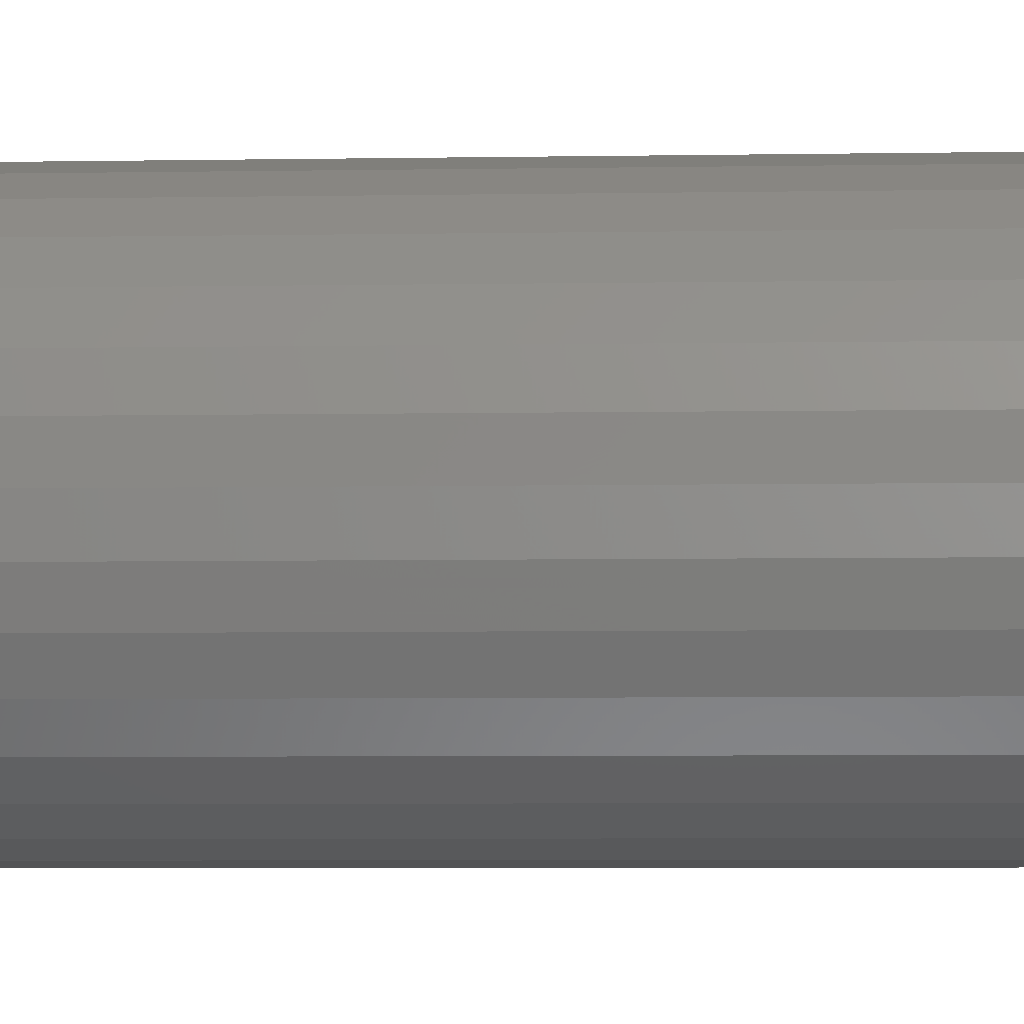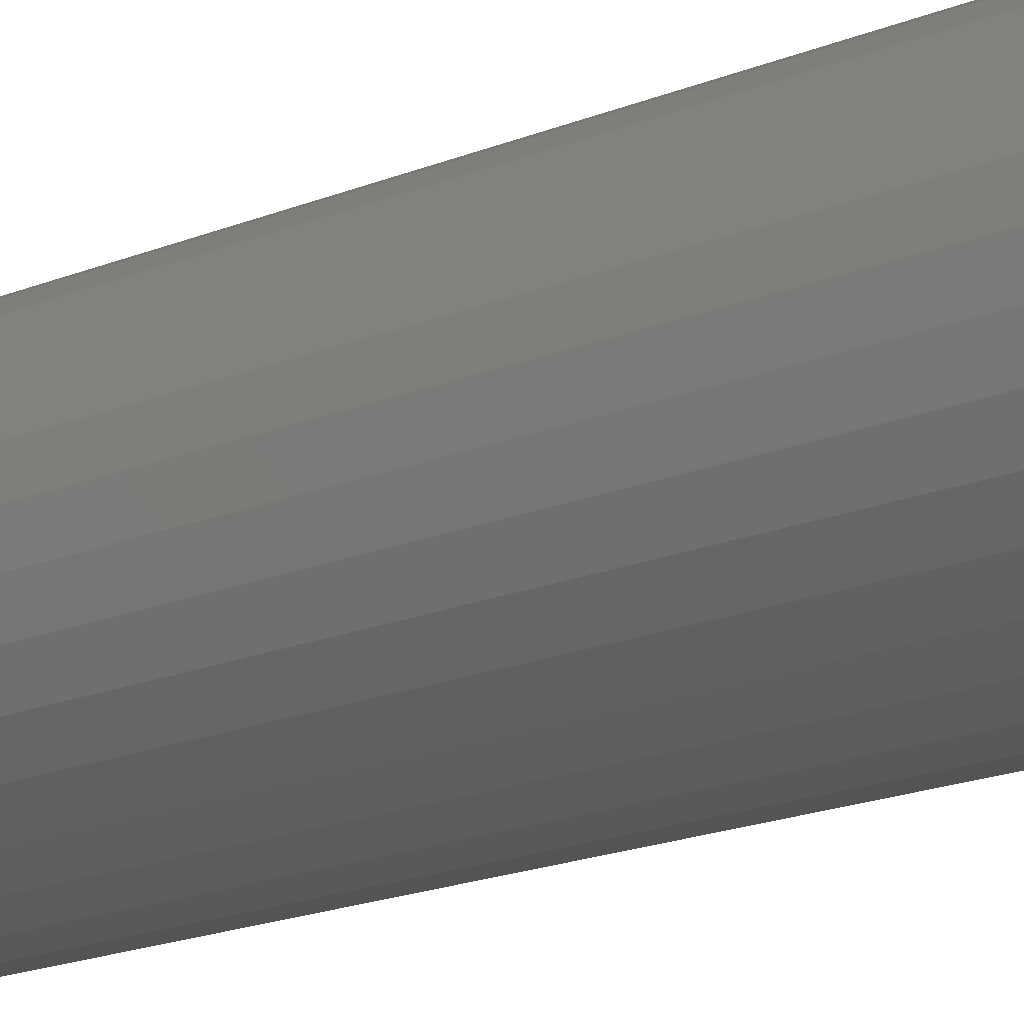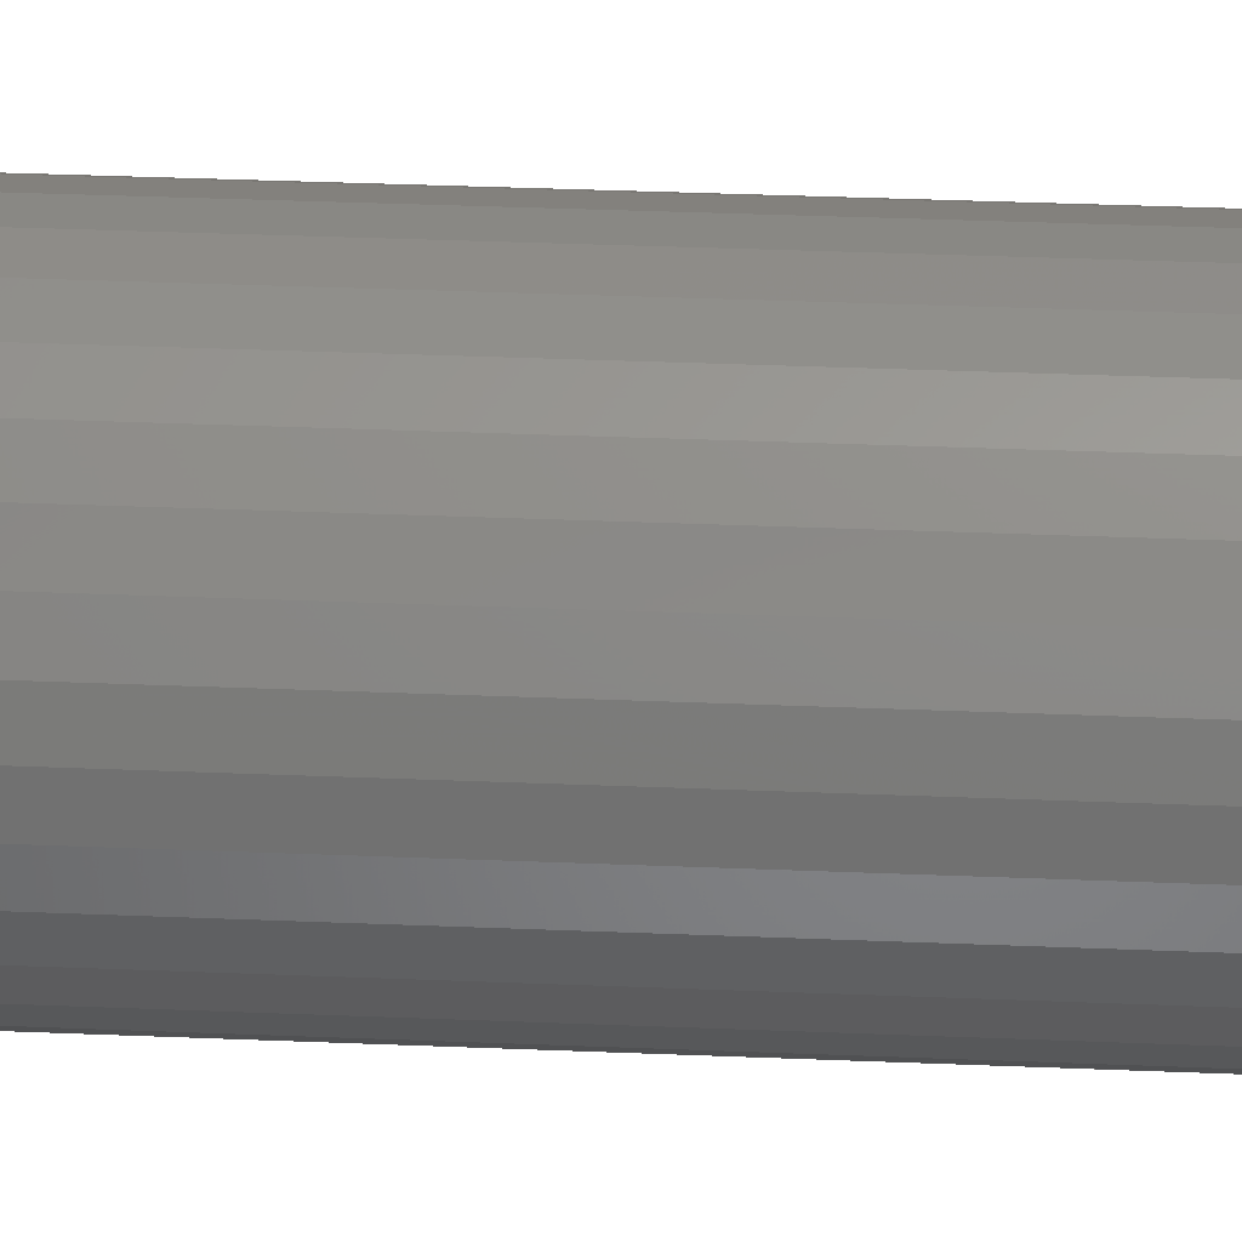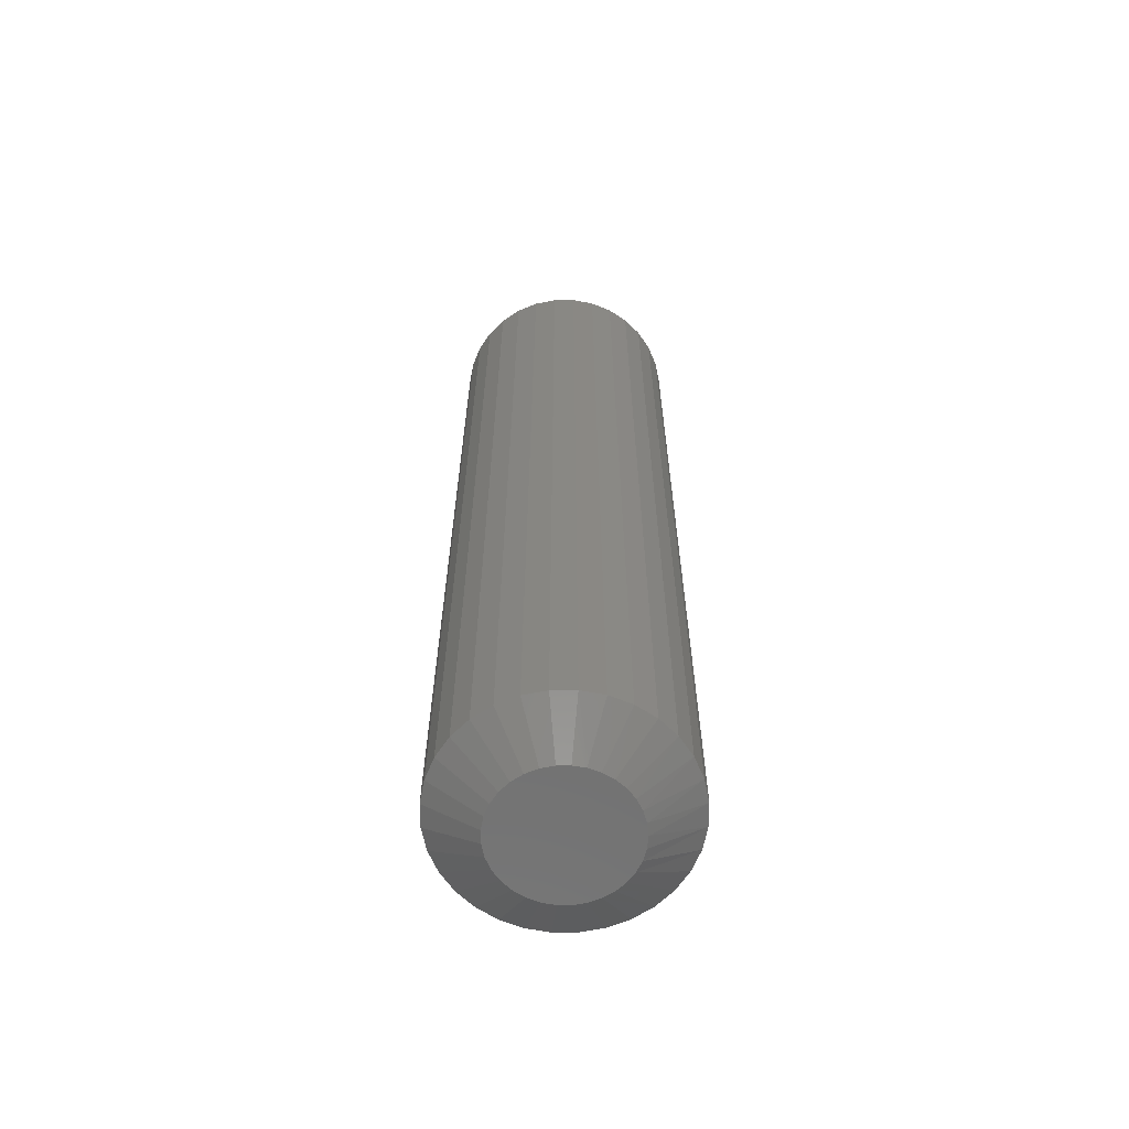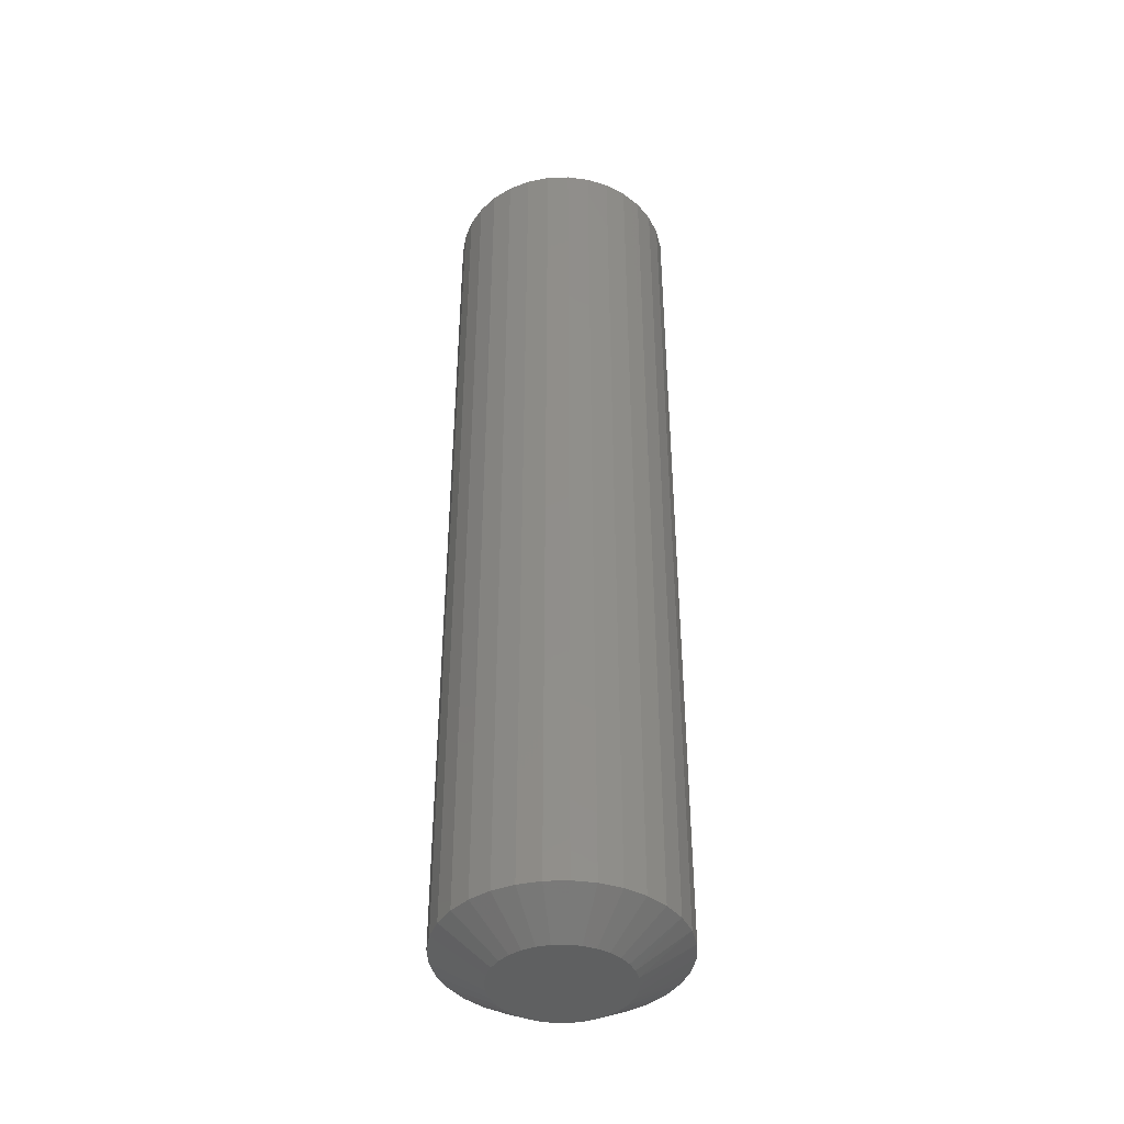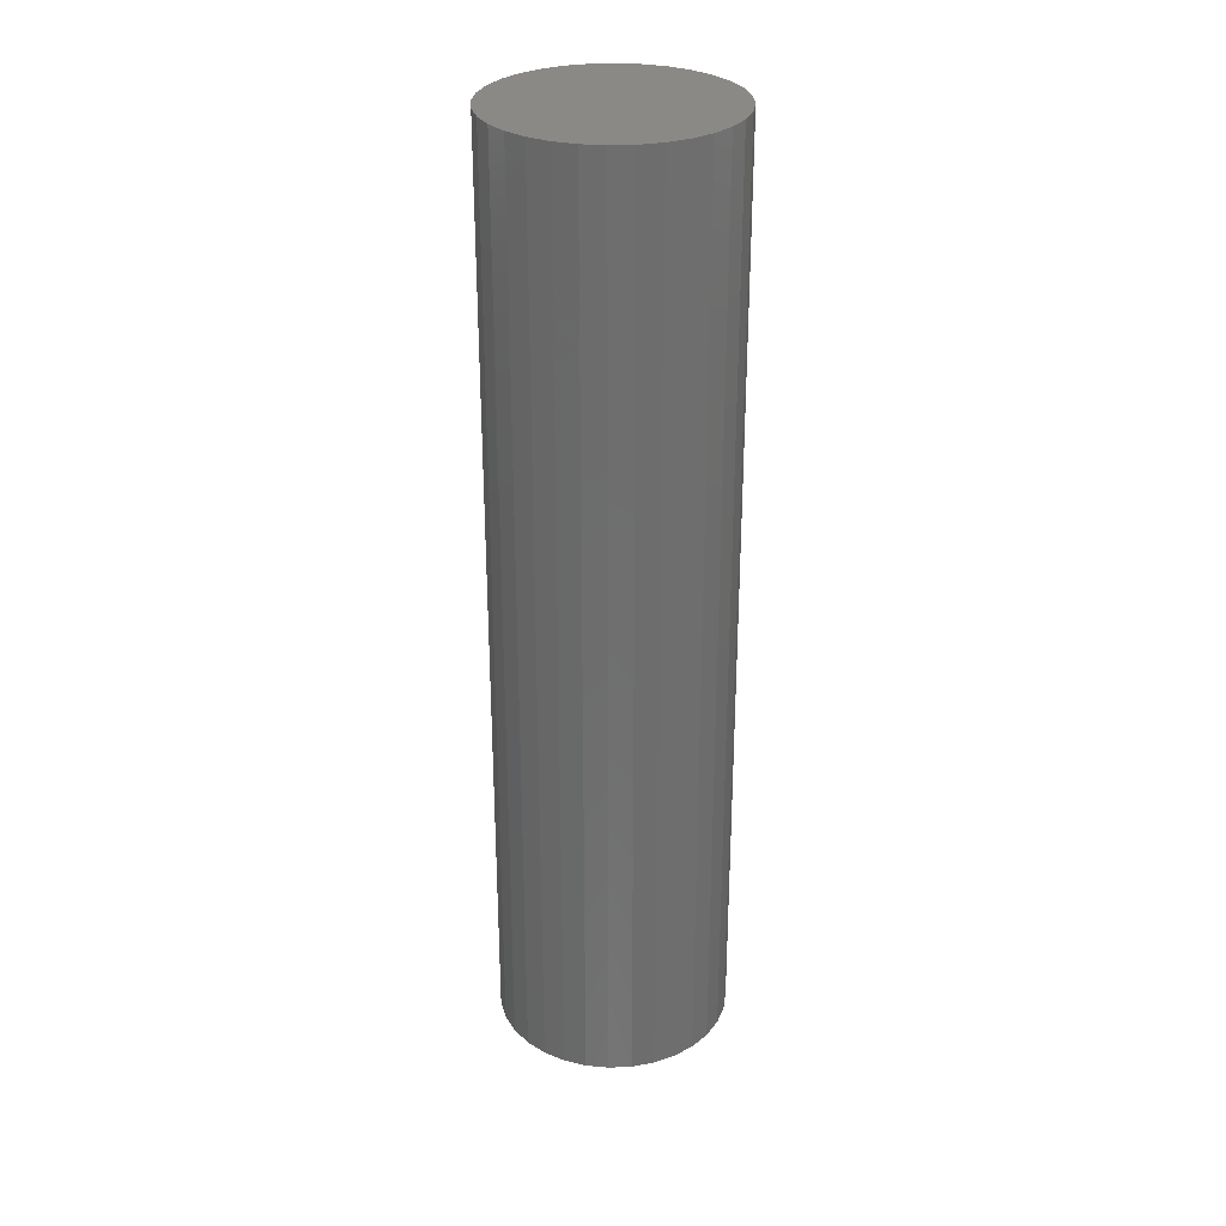
<metadata>
{"format":"stl","ext":"stl","renderer":"f3d","projection":"perspective","resolution":1024,"background":"white","views":[{"elev":-4.0,"azim":94.4,"up":"+Z"},{"elev":-16.8,"azim":131.1,"up":"+Z"},{"elev":32.4,"azim":93.4,"up":"+Z"},{"elev":-63.5,"azim":-84.1,"up":"+Y"},{"elev":-41.7,"azim":-127.1,"up":"+Y"},{"elev":29.8,"azim":159.6,"up":"+Y"}]}
</metadata>
<code>
# stl→obj: 97 verts, 190 faces
v 0.01144 -0.75 0.103
v -0.007654 -0.75 0.103
v -0.02642 -0.75 0.0995
v 0.0302 -0.75 0.0995
v -0.04422 -0.75 0.09261
v 0.048 -0.75 0.09261
v -0.06045 -0.75 0.08256
v 0.06424 -0.75 0.08256
v 0.05937 -0.75 -0.08602
v -0.0377 -0.75 -0.09558
v 0.04148 -0.75 -0.09558
v -0.01829 -0.75 -0.1015
v 0.02207 -0.75 -0.1015
v 0.001891 -0.75 -0.1035
v 0.07834 -0.75 0.0697
v -0.07456 -0.75 0.0697
v 0.08985 -0.75 0.05446
v -0.08607 -0.75 0.05446
v 0.09836 -0.75 0.03737
v -0.09458 -0.75 0.03737
v 0.1036 -0.75 0.01901
v -0.0998 -0.75 0.01901
v 0.1053 -0.75 -6.326e-17
v -0.1016 -0.75 -3.267e-07
v 0.1034 -0.75 -0.02018
v -0.09957 -0.75 -0.02018
v 0.09747 -0.75 -0.03959
v -0.09369 -0.75 -0.03959
v 0.08791 -0.75 -0.05748
v -0.08413 -0.75 -0.05748
v 0.07504 -0.75 -0.07315
v -0.07126 -0.75 -0.07315
v -0.05558 -0.75 -0.08602
v 0.1835 0.75 -2.224e-17
v 0.1835 -0.7031 -6.671e-17
v 0.18 0.75 -0.03542
v 0.18 -0.7031 -0.03542
v 0.1696 0.75 -0.06949
v 0.1696 -0.7031 -0.06949
v 0.1529 0.75 -0.1009
v 0.1529 -0.7031 -0.1009
v 0.1303 0.75 -0.1284
v 0.1303 -0.7031 -0.1284
v 0.1028 0.75 -0.151
v 0.1028 -0.7031 -0.151
v 0.07138 0.75 -0.1678
v 0.07138 -0.7031 -0.1678
v 0.03732 0.75 -0.1781
v 0.03732 -0.7031 -0.1781
v 0.001891 0.75 -0.1816
v 0.001891 -0.7031 -0.1816
v -0.03353 0.75 -0.1781
v -0.03353 -0.7031 -0.1781
v -0.0676 0.75 -0.1678
v -0.0676 -0.7031 -0.1678
v -0.09899 0.75 -0.151
v -0.09899 -0.7031 -0.151
v -0.1265 0.75 -0.1284
v -0.1265 -0.7031 -0.1284
v -0.1491 0.75 -0.1009
v -0.1491 -0.7031 -0.1009
v -0.1659 0.75 -0.06949
v -0.1659 -0.7031 -0.06949
v -0.1762 0.75 -0.03542
v -0.1762 -0.7031 -0.03542
v -0.1797 0.75 2.224e-17
v -0.1797 -0.7031 2.224e-17
v -0.1762 0.75 0.03542
v -0.1762 -0.7031 0.03542
v -0.1659 0.75 0.06949
v -0.1659 -0.7031 0.06949
v -0.1491 0.75 0.1009
v -0.1491 -0.7031 0.1009
v -0.1265 0.75 0.1284
v -0.1265 -0.7031 0.1284
v -0.09899 0.75 0.151
v -0.09899 -0.7031 0.151
v -0.0676 0.75 0.1678
v -0.0676 -0.7031 0.1678
v -0.03353 0.75 0.1781
v -0.03353 -0.7031 0.1781
v 0.001891 0.75 0.1816
v 0.001891 -0.7031 0.1816
v 0.03732 0.75 0.1781
v 0.03732 -0.7031 0.1781
v 0.07138 0.75 0.1678
v 0.07138 -0.7031 0.1678
v 0.1028 0.75 0.151
v 0.1028 -0.7031 0.151
v 0.1303 0.75 0.1284
v 0.1303 -0.7031 0.1284
v 0.1529 0.75 0.1009
v 0.1529 -0.7031 0.1009
v 0.1696 0.75 0.06949
v 0.1696 -0.7031 0.06949
v 0.18 0.75 0.03542
v 0.18 -0.7031 0.03542
f 1 2 3
f 1 3 4
f 4 3 5
f 4 5 6
f 6 5 7
f 6 7 8
f 9 10 11
f 11 10 12
f 11 12 13
f 13 12 14
f 8 7 15
f 15 7 16
f 15 16 17
f 17 16 18
f 17 18 19
f 19 18 20
f 19 20 21
f 21 20 22
f 21 22 23
f 23 22 24
f 23 24 25
f 25 24 26
f 25 26 27
f 27 26 28
f 27 28 29
f 29 28 30
f 29 30 31
f 31 30 32
f 31 32 9
f 9 32 33
f 9 33 10
f 34 35 36
f 36 35 37
f 36 37 38
f 38 37 39
f 38 39 40
f 40 39 41
f 40 41 42
f 42 41 43
f 42 43 44
f 44 43 45
f 44 45 46
f 46 45 47
f 46 47 48
f 48 47 49
f 48 49 50
f 50 49 51
f 50 51 52
f 52 51 53
f 52 53 54
f 54 53 55
f 54 55 56
f 56 55 57
f 56 57 58
f 58 57 59
f 58 59 60
f 60 59 61
f 60 61 62
f 62 61 63
f 62 63 64
f 64 63 65
f 64 65 66
f 66 65 67
f 66 67 68
f 68 67 69
f 68 69 70
f 70 69 71
f 70 71 72
f 72 71 73
f 72 73 74
f 74 73 75
f 74 75 76
f 76 75 77
f 76 77 78
f 78 77 79
f 78 79 80
f 80 79 81
f 80 81 82
f 82 81 83
f 82 83 84
f 84 83 85
f 84 85 86
f 86 85 87
f 86 87 88
f 88 87 89
f 88 89 90
f 90 89 91
f 90 91 92
f 92 91 93
f 92 93 94
f 94 93 95
f 94 95 96
f 96 95 97
f 96 97 34
f 34 97 35
f 32 57 33
f 49 47 13
f 13 47 11
f 39 29 41
f 29 39 27
f 27 39 37
f 27 37 25
f 25 37 35
f 25 35 23
f 28 61 30
f 61 28 63
f 63 28 26
f 63 26 65
f 65 26 24
f 65 24 67
f 57 32 59
f 59 32 30
f 59 30 61
f 53 10 55
f 55 10 33
f 55 33 57
f 10 53 12
f 12 53 51
f 12 51 14
f 14 51 49
f 14 49 13
f 43 9 45
f 45 9 11
f 45 11 47
f 9 43 31
f 31 43 41
f 31 41 29
f 85 83 1
f 2 83 81
f 1 83 2
f 2 81 3
f 3 81 79
f 3 79 5
f 5 79 77
f 5 77 7
f 7 77 75
f 7 75 16
f 16 75 73
f 16 73 18
f 18 73 71
f 18 71 20
f 20 71 69
f 20 69 22
f 22 69 67
f 22 67 24
f 19 93 17
f 93 19 95
f 95 19 21
f 95 21 97
f 97 21 23
f 97 23 35
f 93 91 17
f 17 91 15
f 91 89 15
f 15 89 8
f 1 4 85
f 85 4 6
f 85 6 87
f 87 6 8
f 87 8 89
f 82 84 80
f 78 80 84
f 86 78 84
f 48 52 46
f 50 52 48
f 52 54 46
f 46 54 56
f 46 56 44
f 44 56 58
f 44 58 42
f 42 58 60
f 42 60 40
f 40 60 62
f 40 62 38
f 38 62 64
f 38 64 36
f 36 64 66
f 36 66 34
f 34 66 68
f 34 68 96
f 96 68 70
f 96 70 94
f 94 70 72
f 94 72 92
f 92 72 74
f 92 74 90
f 90 74 76
f 90 76 88
f 88 76 78
f 88 78 86

</code>
